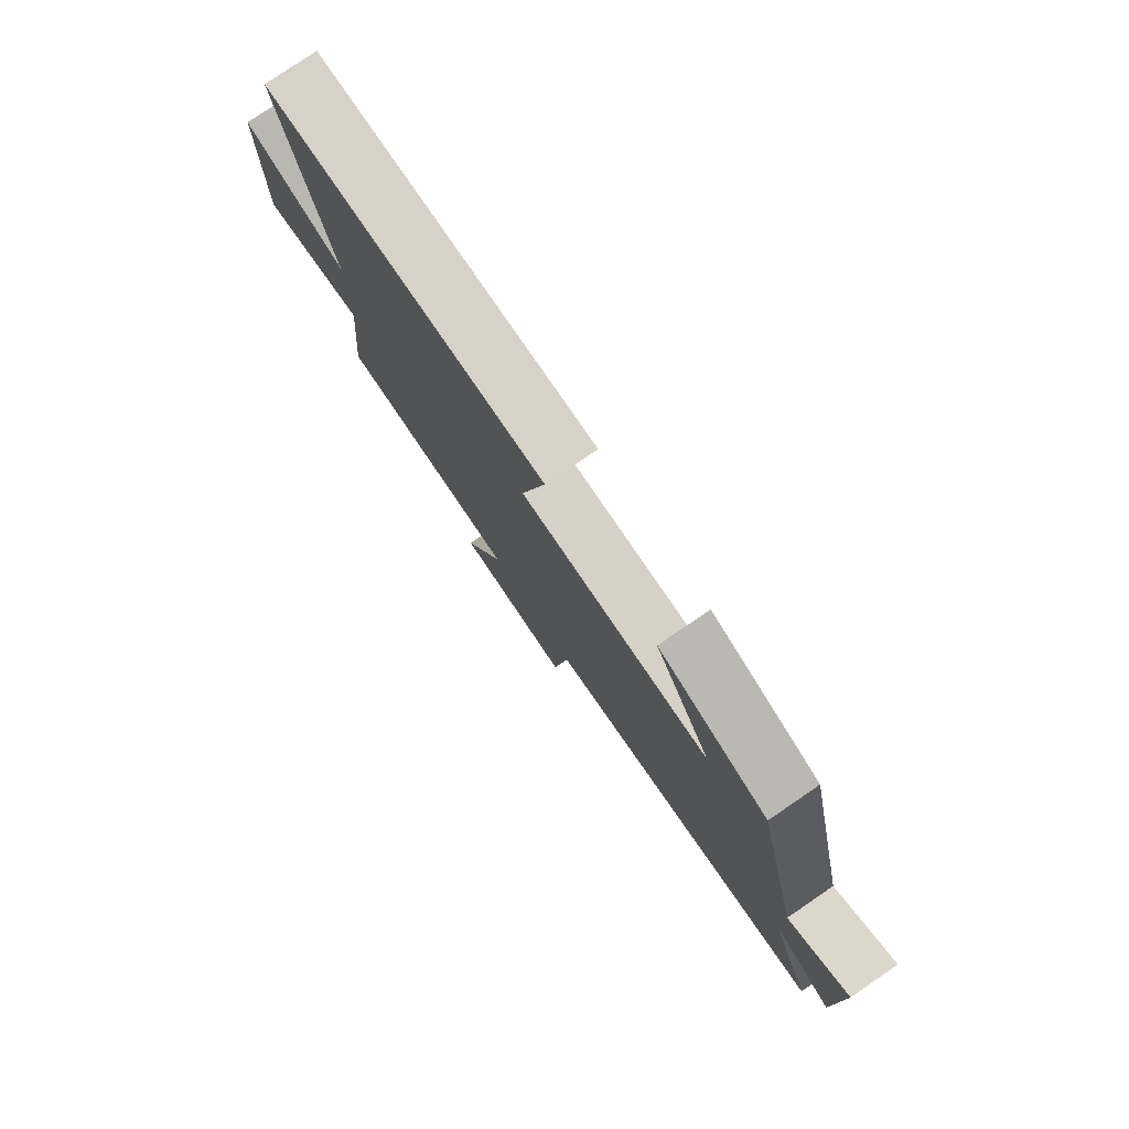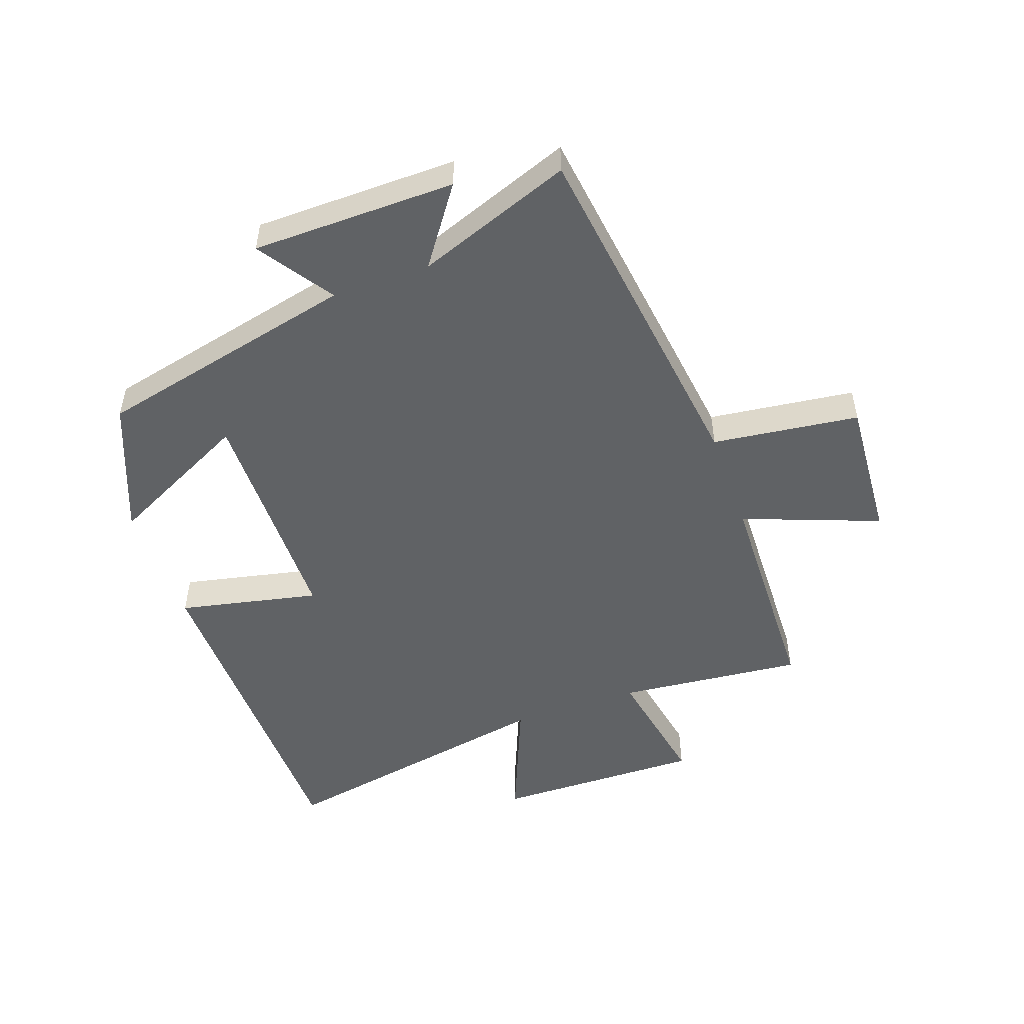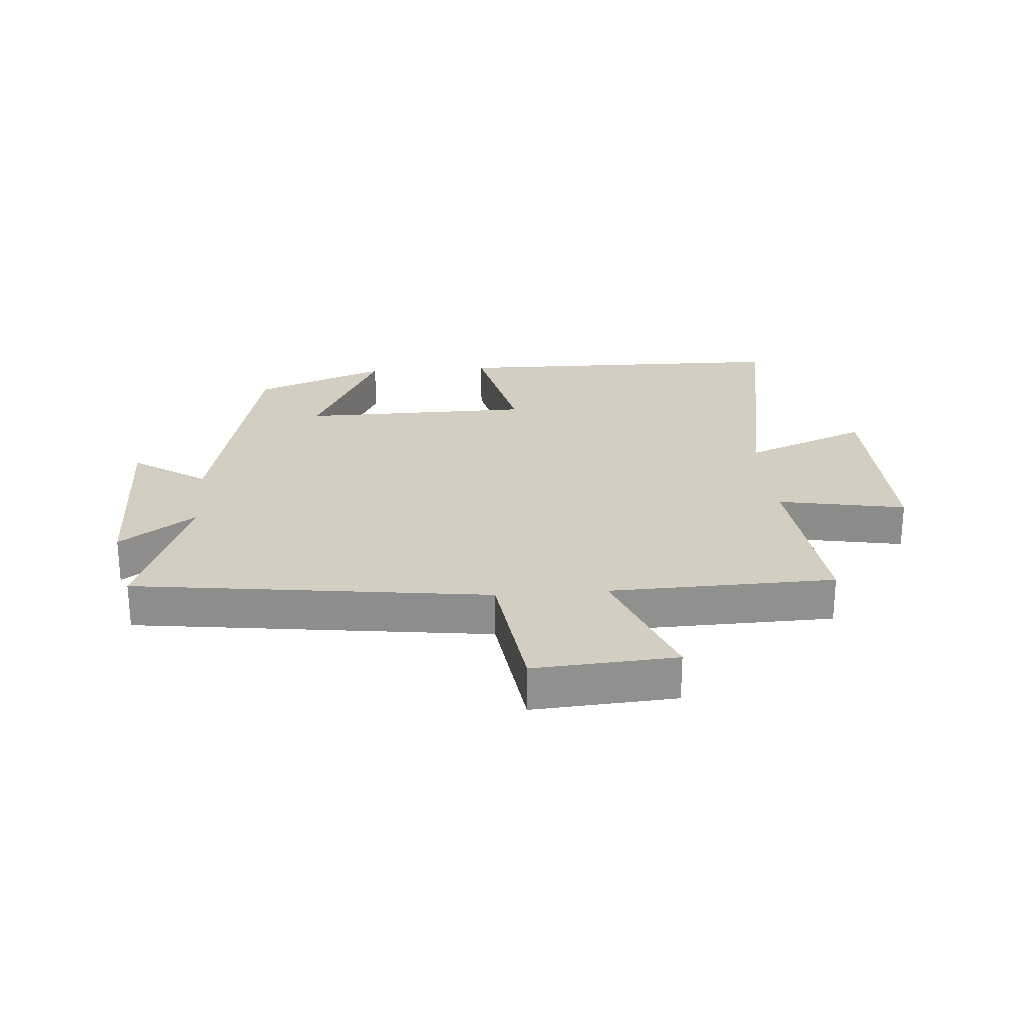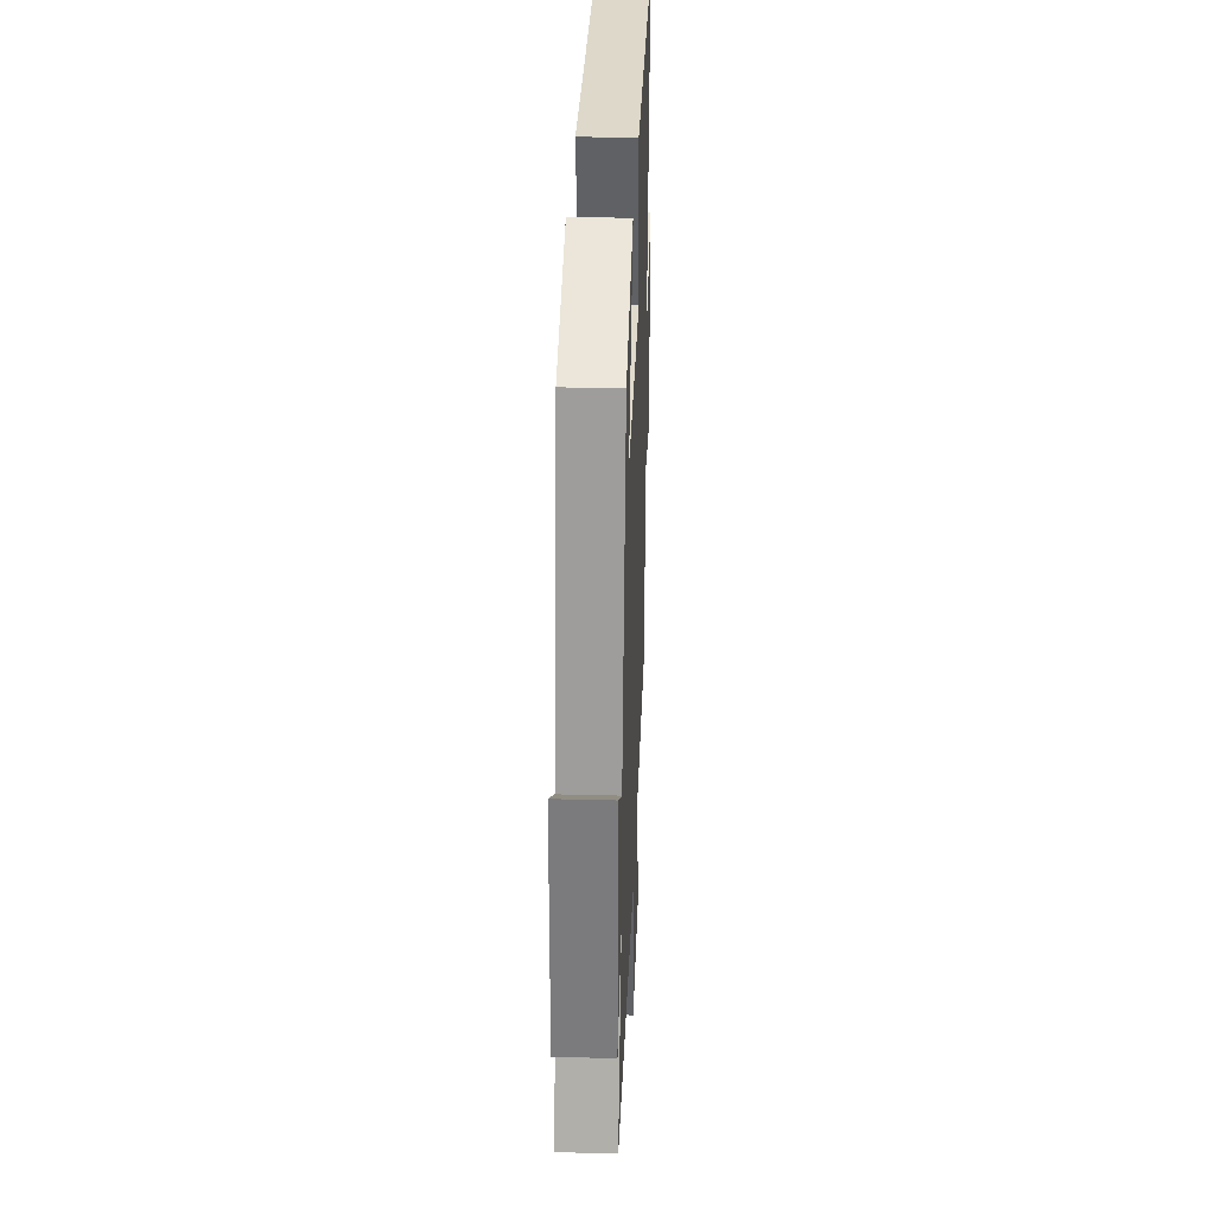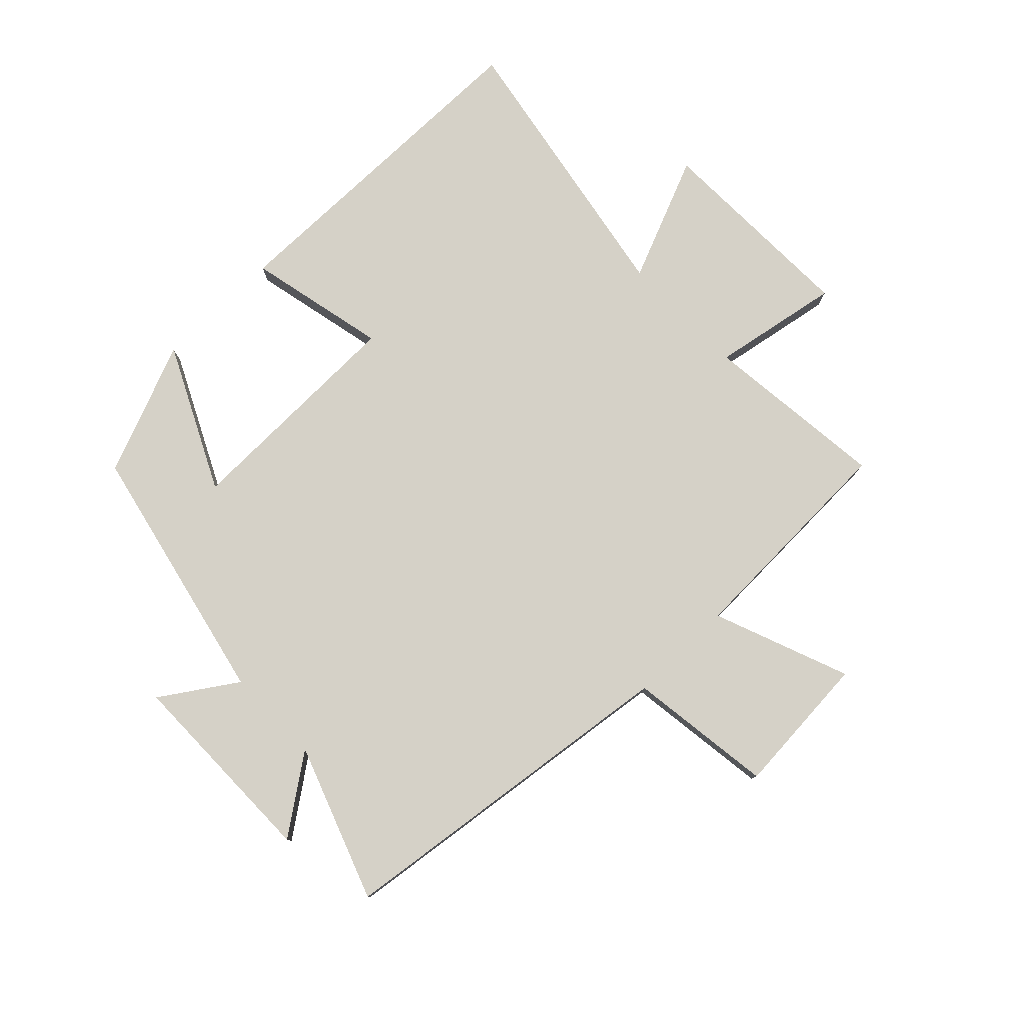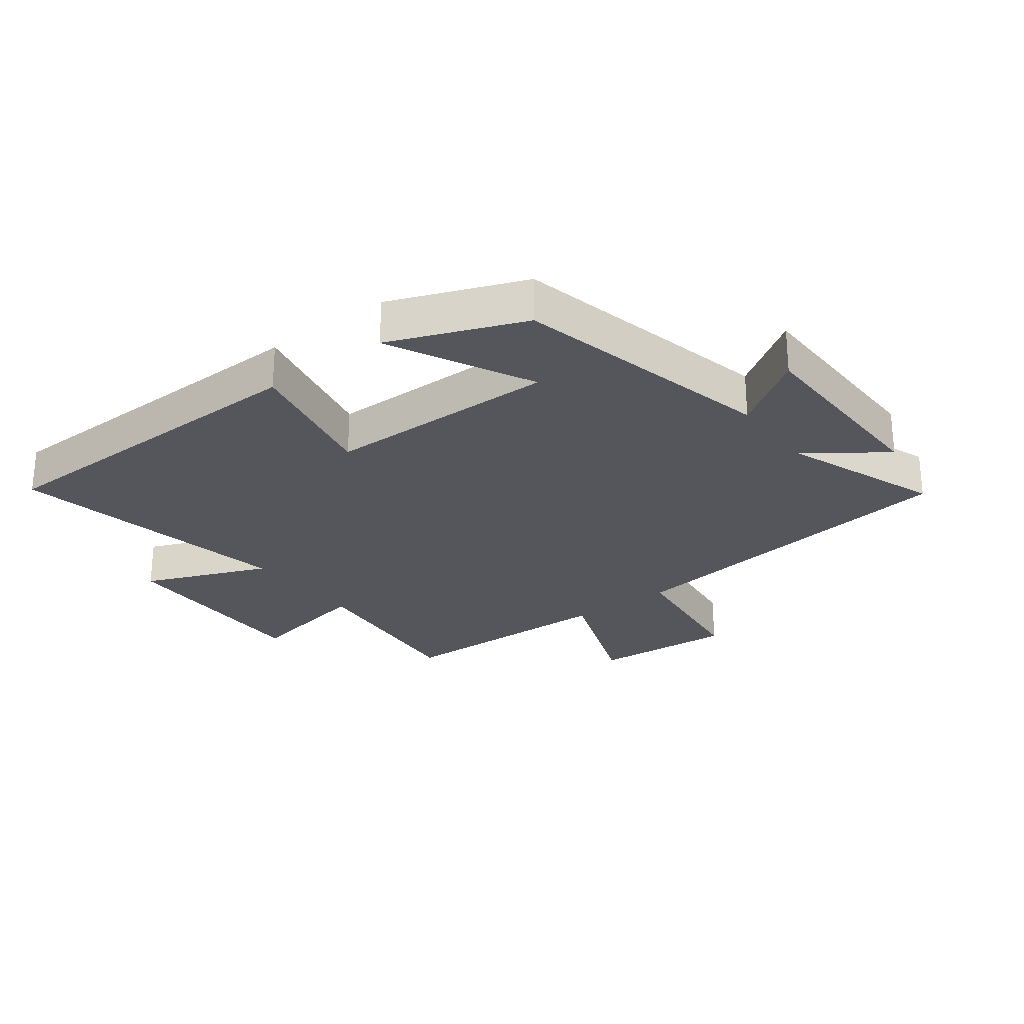
<metadata>
{"format":"obj","ext":"obj","renderer":"f3d","projection":"perspective","resolution":1024,"background":"white","views":[{"elev":79.1,"azim":55.7,"up":"+Z"},{"elev":-50.5,"azim":109.6,"up":"+Y"},{"elev":24.9,"azim":175.5,"up":"+Y"},{"elev":31.9,"azim":92.1,"up":"+Z"},{"elev":79.1,"azim":135.7,"up":"+Y"},{"elev":-26.2,"azim":37.2,"up":"+Y"}]}
</metadata>
<code>
v -0.586 0.07 0.491
v -0.028 0.07 0.5
v -0.077 0.07 0.272
v 0.301 0.07 0.268
v 0.186 0.07 0.5
v 0.403 0.07 0.414
v 0.5 0.07 -0.012
v 0.621 0.07 0.069
v 0.625 0.07 -0.261
v 0.5 0.07 -0.172
v 0.593 0.07 -0.424
v 0.015 0.07 -0.5
v -0.015 0.07 -0.738
v -0.247 0.07 -0.722
v -0.163 0.07 -0.5
v -0.53 0.07 -0.49
v -0.5 0.07 -0.189
v -0.708 0.07 -0.228
v -0.702 0.07 0.11
v -0.5 0.07 0.027
v -0.586 0 0.491
v -0.028 0 0.5
v -0.077 0 0.272
v 0.301 0 0.268
v 0.186 0 0.5
v 0.403 0 0.414
v 0.5 0 -0.012
v 0.621 0 0.069
v 0.625 0 -0.261
v 0.5 0 -0.172
v 0.593 0 -0.424
v 0.015 0 -0.5
v -0.015 0 -0.738
v -0.247 0 -0.722
v -0.163 0 -0.5
v -0.53 0 -0.49
v -0.5 0 -0.189
v -0.708 0 -0.228
v -0.702 0 0.11
v -0.5 0 0.027
f 17 18 19 20
f 15 16 17
f 15 17 20
f 12 13 14 15
f 15 20 1
f 12 15 1
f 11 12 1
f 10 11 1
f 7 8 9 10
f 4 5 6 7
f 3 4 7 10
f 1 2 3
f 1 3 10
f 40 39 38 37
f 37 36 35
f 40 37 35
f 35 34 33 32
f 21 40 35
f 21 35 32
f 21 32 31
f 21 31 30
f 30 29 28 27
f 27 26 25 24
f 30 27 24 23
f 23 22 21
f 30 23 21
f 1 21 22 2
f 2 22 23 3
f 3 23 24 4
f 4 24 25 5
f 5 25 26 6
f 6 26 27 7
f 7 27 28 8
f 8 28 29 9
f 9 29 30 10
f 10 30 31 11
f 11 31 32 12
f 12 32 33 13
f 13 33 34 14
f 14 34 35 15
f 15 35 36 16
f 16 36 37 17
f 17 37 38 18
f 18 38 39 19
f 19 39 40 20
f 20 40 21 1

</code>
